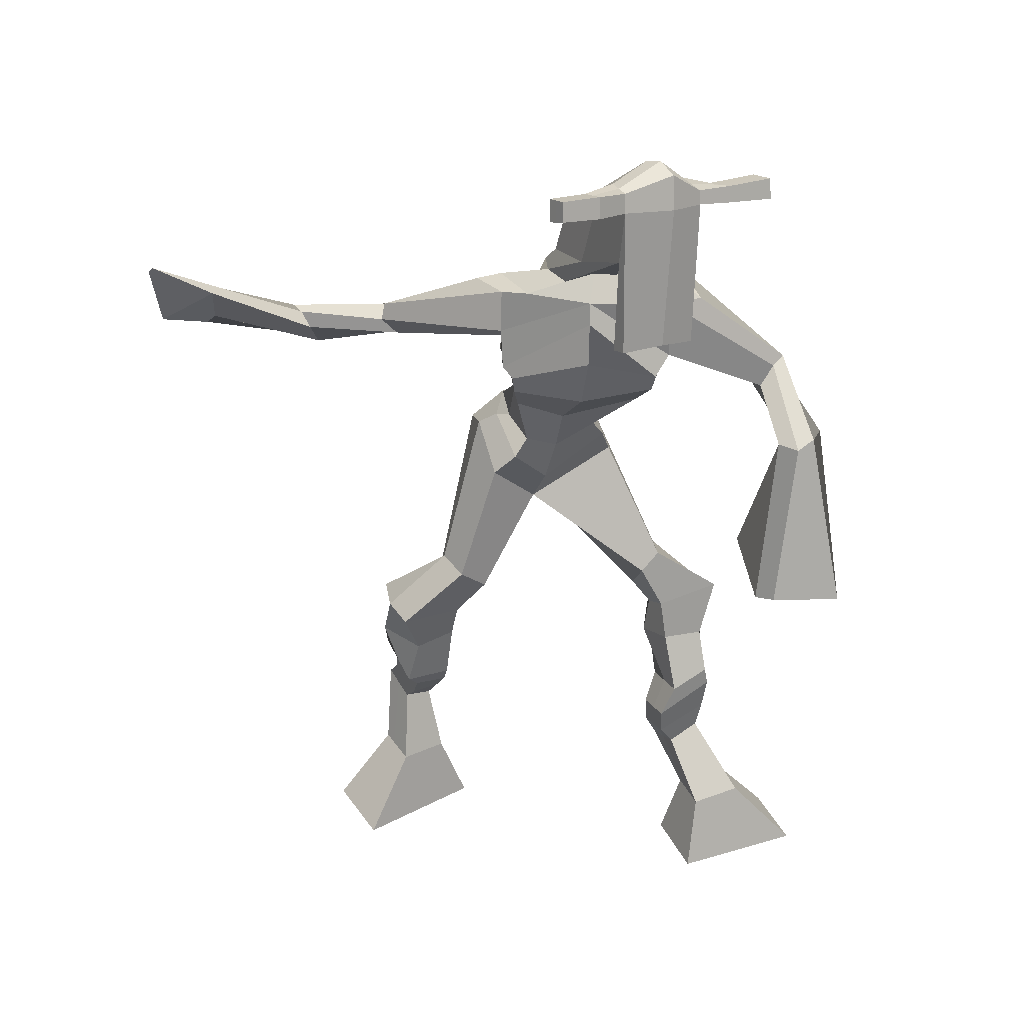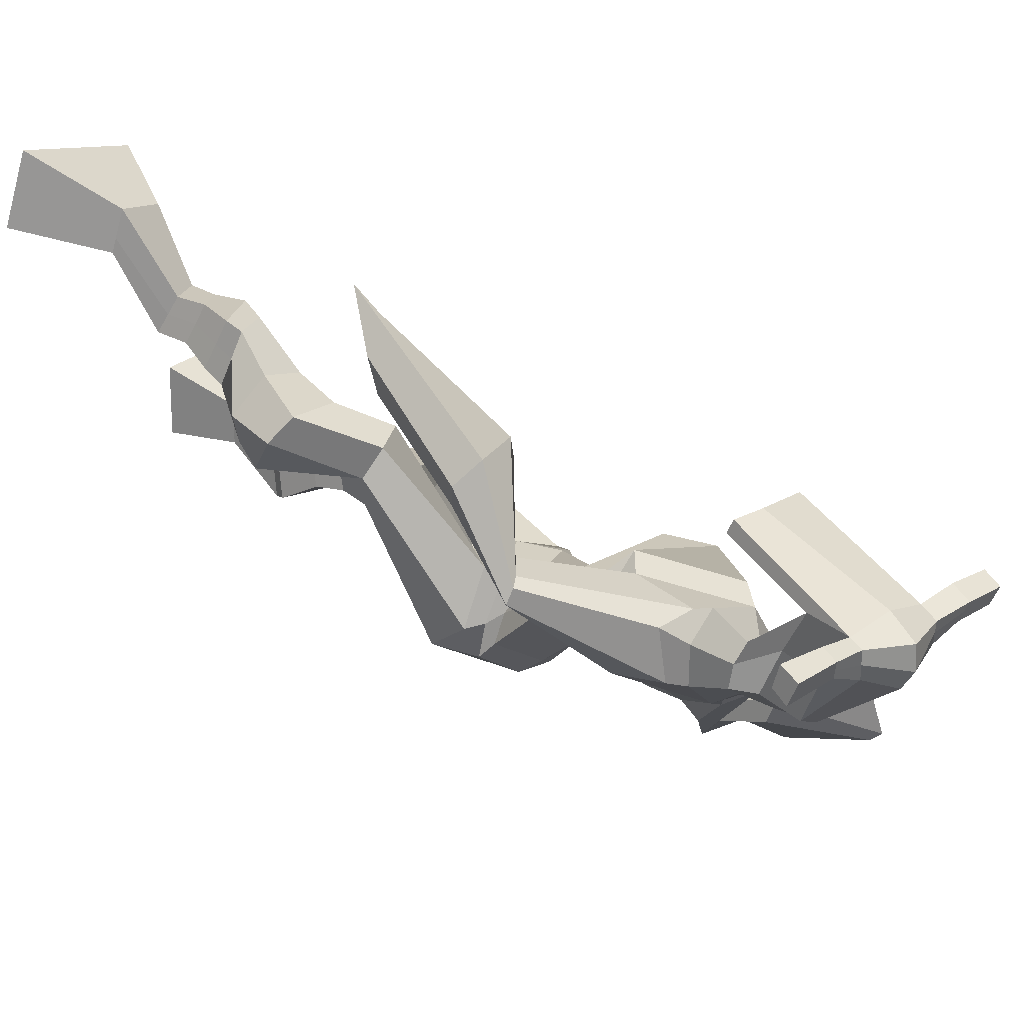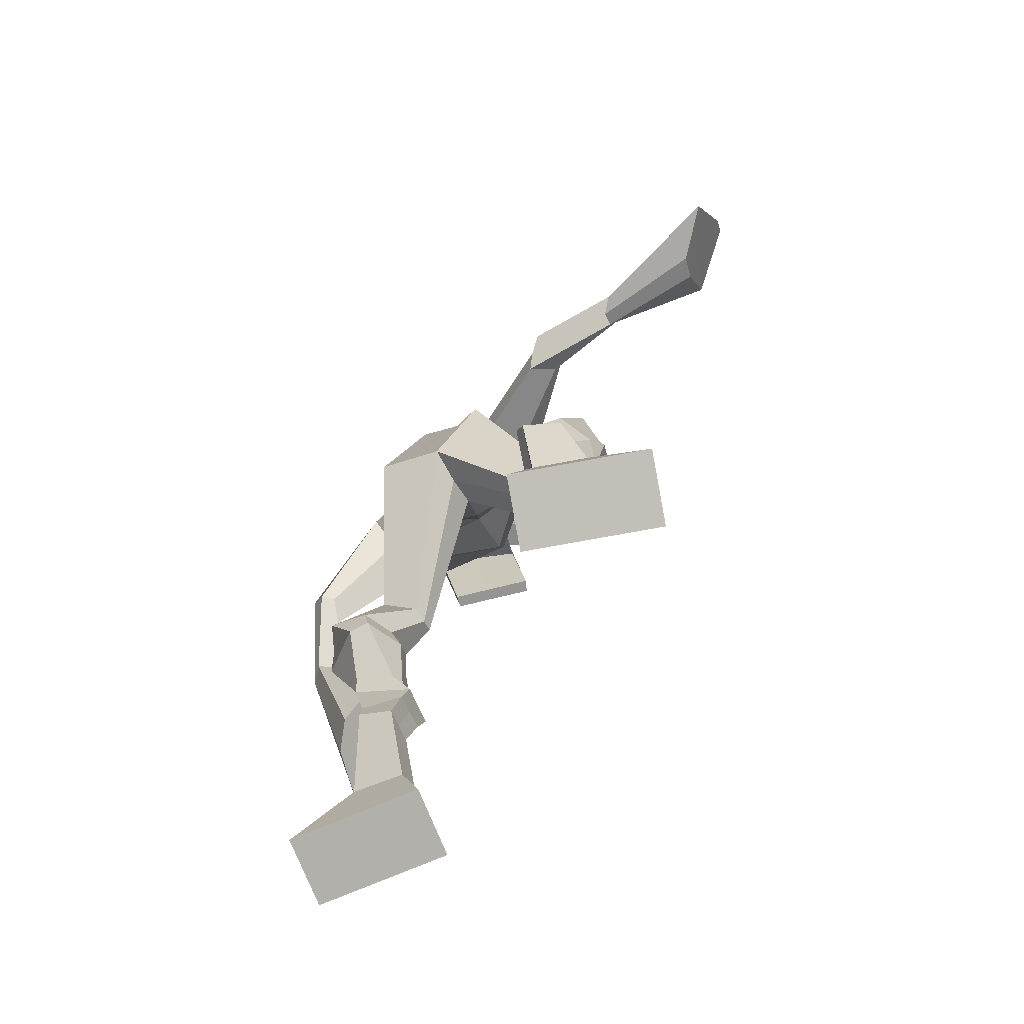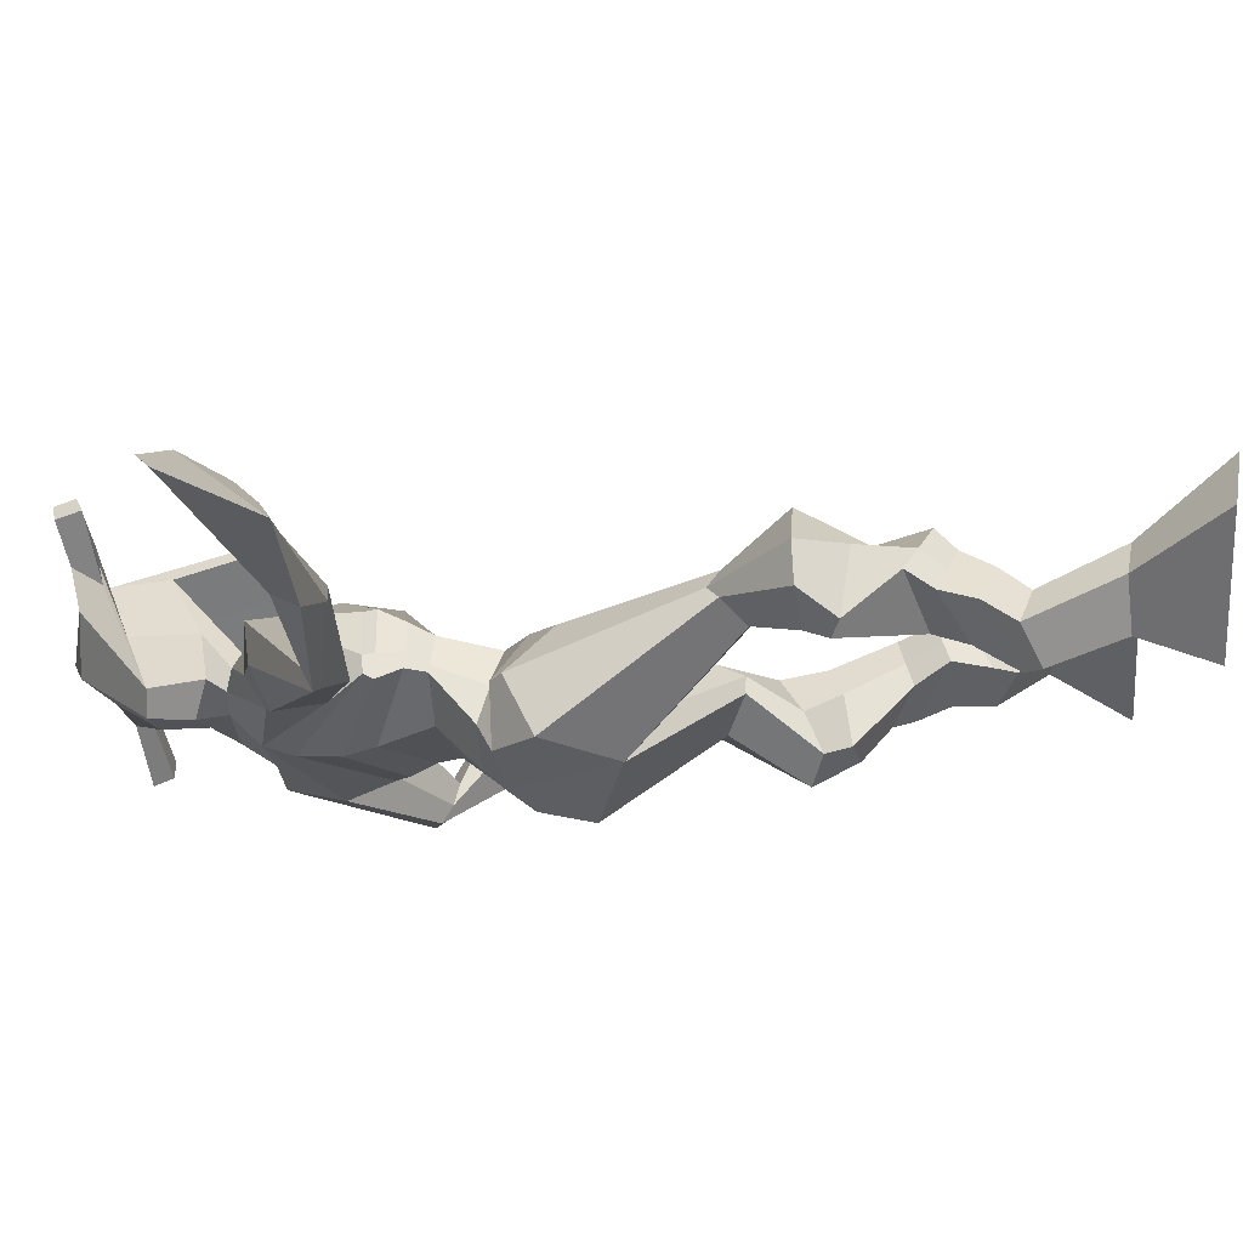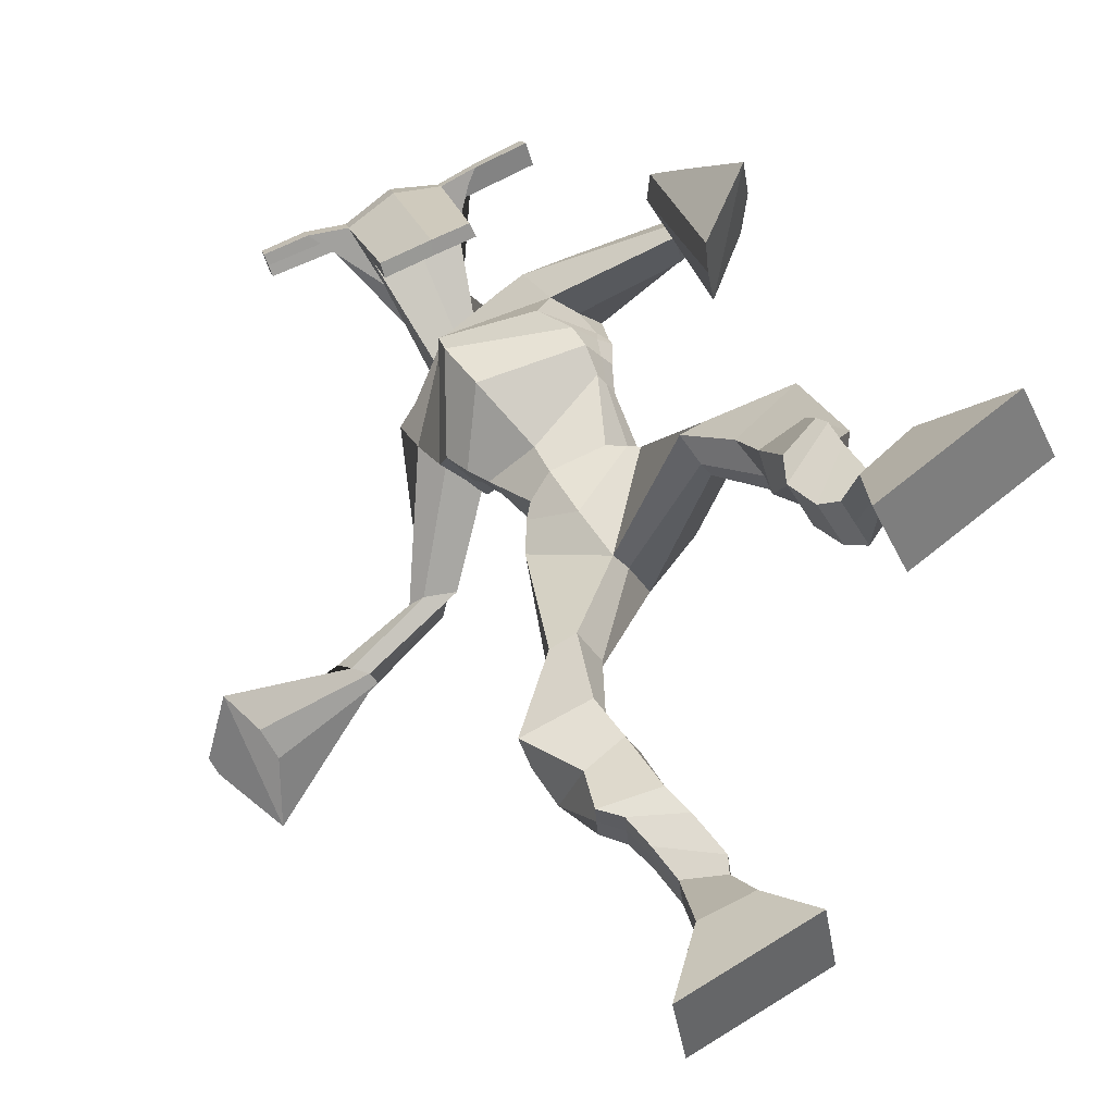
<metadata>
{"format":"obj","ext":"obj","renderer":"f3d","projection":"perspective","resolution":1024,"background":"white","views":[{"elev":32.2,"azim":-52.4,"up":"+Y"},{"elev":46.5,"azim":128.6,"up":"+Z"},{"elev":-75.5,"azim":173.2,"up":"+Y"},{"elev":-74.0,"azim":-85.9,"up":"+Z"},{"elev":28.6,"azim":-26.2,"up":"+Z"}]}
</metadata>
<code>
o monstruo
v -0.1187 -0.6411 -0.5379
v -0.07964 -0.7411 -0.547
v -0.1374 -0.6545 -0.4774
v -0.1122 -0.7645 -0.4423
v -0.1974 -0.6354 -0.5609
v -0.2798 -0.7463 -0.6103
v -0.216 -0.649 -0.5006
v -0.3123 -0.7696 -0.5056
v -0.1002 -0.5373 -0.5773
v -0.1195 -0.5582 -0.5215
v -0.1574 -0.5127 -0.5833
v -0.1766 -0.5347 -0.5271
v -0.09239 -0.5173 -0.5631
v -0.1116 -0.539 -0.507
v -0.1767 -0.4741 -0.55
v -0.1965 -0.4999 -0.4931
v -0.1169 -0.4652 -0.5238
v -0.1367 -0.491 -0.467
v -0.1883 -0.4268 -0.5384
v -0.2123 -0.46 -0.47
v -0.1301 -0.4204 -0.5142
v -0.1541 -0.4536 -0.4458
v -0.214 -0.3919 -0.5363
v -0.2392 -0.4336 -0.4663
v -0.1391 -0.3088 -0.535
v -0.1574 -0.355 -0.4287
v -0.1658 -0.3191 -0.5507
v -0.2202 -0.365 -0.4571
v -0.1466 -0.2782 -0.5218
v -0.1689 -0.2899 -0.4059
v -0.2054 -0.2712 -0.5444
v -0.269 -0.2782 -0.4447
v -0.1238 -0.2217 -0.4123
v -0.1568 -0.2184 -0.3515
v -0.1684 -0.1893 -0.4389
v -0.1845 -0.1939 -0.3811
v 0.02925 -0.06741 -0.4138
v -0.03502 -0.08193 -0.3352
v -0.02963 0.03072 -0.4768
v -0.1245 0.00057 -0.352
v 0.02089 -0.6229 -0.02806
v -0.005972 -0.725 -0.04893
v -0.01072 -0.6259 0.02757
v -0.06092 -0.7308 0.04861
v 0.09212 -0.616 0.01213
v 0.1771 -0.728 0.05399
v 0.06053 -0.6195 0.06809
v 0.1221 -0.7339 0.1515
v 0.04964 -0.5629 -0.1075
v 0.02194 -0.5397 -0.05366
v 0.09904 -0.5352 -0.08504
v 0.06858 -0.5202 -0.03223
v 0.03667 -0.5284 -0.1203
v 0.006305 -0.5132 -0.0671
v 0.09764 -0.4824 -0.07585
v 0.06624 -0.4694 -0.01984
v 0.02551 -0.4778 -0.116
v -0.005889 -0.4648 -0.05999
v 0.1117 -0.4343 -0.08502
v 0.07501 -0.4202 -0.01569
v 0.0544 -0.4305 -0.117
v 0.01627 -0.4166 -0.04838
v 0.1144 -0.4019 -0.09591
v 0.07398 -0.3938 -0.02121
v 0.1089 -0.3464 -0.1763
v 0.03591 -0.3269 -0.08602
v 0.1352 -0.3564 -0.1608
v 0.09615 -0.3343 -0.05137
v 0.1155 -0.3099 -0.1777
v 0.04009 -0.2624 -0.1011
v 0.169 -0.2935 -0.1469
v 0.1339 -0.2483 -0.04873
v 0.03304 -0.2181 -0.1691
v 0.00605 -0.1816 -0.1226
v 0.08815 -0.1928 -0.1624
v 0.05125 -0.1654 -0.12
v 0.1192 -0.02989 -0.3659
v 0.05358 0.01129 -0.2354
v 0.02107 0.3686 -0.2855
v -0.07957 0.3609 -0.1881
v -0.05104 0.2772 -0.3614
v -0.1494 0.299 -0.3183
v 0.1345 0.2863 -0.179
v 0.03324 0.2465 -0.1043
v -0.03893 0.353 -0.3289
v -0.1223 0.3669 -0.2839
v -0.05038 0.3413 -0.3772
v -0.1462 0.3692 -0.3189
v -0.1249 0.2285 -0.5245
v -0.1847 0.2632 -0.5489
v -0.1262 0.2588 -0.5494
v -0.1575 0.2768 -0.5659
v -0.2633 0.2307 -0.6258
v -0.288 0.2918 -0.6378
v -0.251 0.23 -0.6436
v -0.271 0.2878 -0.6709
v -0.4072 0.3053 -0.7227
v -0.4604 0.389 -0.8055
v -0.3912 0.276 -0.7594
v -0.4518 0.373 -0.8254
v 0.07444 0.3655 -0.2022
v 0.000502 0.3461 -0.1292
v 0.1242 0.3629 -0.151
v 0.0356 0.339 -0.1051
v 0.2191 0.182 -0.04702
v 0.1791 0.157 -0.008455
v 0.2319 0.1924 -0.02779
v 0.2056 0.1871 -0.001129
v 0.2065 0.08729 0.05924
v 0.106 0.104 0.07703
v 0.2095 0.09058 0.09758
v 0.1097 0.1024 0.1132
v 0.1397 -0.08834 0.09353
v 0.04613 -0.1717 0.0882
v 0.1412 -0.1008 0.1516
v 0.04709 -0.1628 0.1238
v -0.03059 0.6091 -0.1224
v -0.05147 0.6098 -0.05572
v -0.1183 0.6007 -0.1233
v -0.1288 0.596 -0.09224
v 0.01662 0.5762 -0.08588
v 0.007209 0.5679 -0.04407
v -0.005706 0.4787 -0.05018
v -0.07076 0.4903 -0.07105
v -0.1422 0.4856 -0.09091
v -0.06353 0.4294 -0.2709
v 0.01267 0.4343 -0.224
v -0.01257 0.4478 -0.2683
v 0.003045 0.5468 -0.0388
v -0.1359 0.5672 -0.08651
v 0.006702 0.4958 -0.2377
v -0.01091 0.5099 -0.2458
v -0.06692 0.5604 -0.04225
v -0.05254 0.5051 -0.2562
v -0.2439 0.6116 -0.151
v -0.2527 0.6179 -0.12
v -0.26 0.5889 -0.1135
v -0.2519 0.578 -0.1447
v 0.1472 0.5512 -0.03086
v 0.1366 0.5574 0.005822
v 0.1305 0.5264 0.01354
v 0.1412 0.525 -0.02112
v -0.07621 0.1558 -0.3484
v 0.001894 0.1563 -0.3136
v 0.07742 0.1349 -0.2124
v 0.04896 0.1316 -0.1774
v -0.05516 0.1156 -0.2582
v -0.11 0.146 -0.313
v -0.08367 0.1845 -0.3493
v 0.04597 0.1619 -0.1446
v -0.1276 0.1785 -0.3069
v 0.02303 0.2279 -0.3123
v 0.0904 0.1683 -0.1855
v -0.1065 0.1918 -0.1827
v 0.05466 0.5387 -0.01549
v 0.05951 0.5633 -0.02163
v 0.05526 0.5595 -0.05887
v 0.03452 0.5418 -0.06179
v -0.1779 0.6023 -0.1323
v -0.1875 0.6091 -0.09851
v -0.1954 0.5776 -0.09156
v -0.1483 0.5686 -0.1166
v -0.1024 0.3442 -0.02994
v -0.1012 0.3409 -0.05223
v -0.1711 0.3494 -0.07573
v -0.03923 0.3317 -0.03163
v -0.04782 0.3357 -0.01179
v -0.1759 0.353 -0.05432
v -0.04463 0.3963 -0.2066
v -0.05434 0.4023 -0.298
v -0.01789 0.3915 -0.1798
v -0.08289 0.3878 -0.236
v 0.04092 0.4046 -0.2094
v -0.01245 0.4079 -0.2585
v -0.07986 0.2179 -0.3731
v 0.04312 0.1981 -0.132
v -0.1434 0.2132 -0.2985
v 0.03391 0.2714 -0.3083
v 0.11 0.206 -0.1737
v -0.1172 0.2719 -0.1621
v -0.08665 0.2303 -0.3699
v -0.000636 0.219 -0.1069
v -0.1461 0.2306 -0.3168
v 0.0327 0.3283 -0.2972
v 0.1136 0.2229 -0.1751
v -0.09878 0.334 -0.1744
v 0.03883 0.1009 -0.3794
v 0.09781 0.06453 -0.3169
v -0.06025 0.0581 -0.2677
v -0.02738 0.1005 -0.4088
v 0.02835 0.06616 -0.252
v -0.08524 0.06582 -0.3117
v -0.2949 -0.7571 -0.5616
v -0.1249 -0.6457 -0.5179
v -0.2035 -0.64 -0.541
v -0.09476 -0.752 -0.4983
v -0.1099 -0.548 -0.5498
v -0.167 -0.5238 -0.5555
v -0.102 -0.5281 -0.5351
v -0.1866 -0.487 -0.5215
v -0.1268 -0.4781 -0.4954
v -0.2003 -0.4434 -0.5042
v -0.1421 -0.437 -0.48
v -0.2266 -0.4128 -0.5013
v -0.1241 -0.3341 -0.4743
v -0.2414 -0.3373 -0.5189
v -0.1472 -0.2847 -0.4603
v -0.2476 -0.2723 -0.4987
v -0.1289 -0.2358 -0.3913
v -0.1775 -0.1754 -0.4266
v -0.005648 -0.07152 -0.3663
v -0.08931 0.06618 -0.4147
v 0.1515 -0.7307 0.09932
v 0.01045 -0.6238 -0.009698
v 0.08167 -0.6172 0.03059
v -0.03151 -0.7277 -0.003599
v 0.03585 -0.551 -0.0804
v 0.08388 -0.5276 -0.05831
v 0.02152 -0.5207 -0.09359
v 0.08194 -0.4759 -0.04784
v 0.009812 -0.4713 -0.088
v 0.09334 -0.4273 -0.05035
v 0.03533 -0.4236 -0.08267
v 0.09421 -0.3979 -0.05856
v 0.05018 -0.34 -0.1432
v 0.1598 -0.3379 -0.08183
v 0.0687 -0.2893 -0.1457
v 0.1619 -0.2731 -0.09249
v 0.01665 -0.2199 -0.149
v 0.08727 -0.1727 -0.1551
v 0.1119 0.02284 -0.3031
v -0.1179 0.2715 -0.3374
v 0.08928 0.2686 -0.148
v -0.09245 0.3698 -0.3625
v -0.1138 0.3589 -0.3959
v -0.1721 0.2396 -0.527
v -0.1321 0.2639 -0.5816
v -0.2779 0.2612 -0.629
v -0.2547 0.2562 -0.6727
v -0.4382 0.3681 -0.6915
v -0.3988 0.2525 -0.8611
v 0.07604 0.3643 -0.1197
v 0.09979 0.3315 -0.08912
v 0.1942 0.1647 -0.04986
v 0.2266 0.1998 0.003801
v 0.1538 0.09419 0.0613
v 0.1619 0.1001 0.1125
v 0.09395 -0.1038 0.01564
v 0.1027 -0.1529 0.217
v -0.03918 0.6208 -0.08915
v -0.1236 0.5984 -0.1078
v 0.01191 0.572 -0.06498
v -0.01524 0.4451 -0.1558
v -0.0984 0.4414 -0.1934
v 0.00611 0.5211 -0.1379
v -0.09508 0.5364 -0.1718
v -0.2483 0.6148 -0.1355
v -0.256 0.5835 -0.1291
v 0.1419 0.5543 -0.01252
v 0.1359 0.5257 -0.003791
v 0.06408 0.1338 -0.1962
v -0.08255 0.1539 -0.3416
v 0.07185 0.1656 -0.1687
v -0.09963 0.1825 -0.334
v 0.04459 0.5402 -0.03864
v 0.05738 0.5614 -0.04025
v -0.1718 0.5731 -0.1041
v -0.1827 0.6057 -0.1154
v -0.07674 0.3963 -0.2763
v 0.01919 0.3962 -0.1869
v 0.08484 0.2033 -0.1603
v -0.103 0.2161 -0.3437
v 0.09353 0.2212 -0.1605
v -0.1047 0.2315 -0.3519
v -0.06105 0.08298 -0.3694
v 0.06755 0.05739 -0.2852
v 0.05468 0.07272 -0.4101
v 0.1038 0.04174 -0.3551
v -0.05436 -0.01798 -0.2943
v -0.000645 0.08409 -0.4302
v 0.04749 0.03884 -0.2448
v -0.1061 0.03524 -0.321
v 0.08832 0.0407 -0.3006
v -0.07188 0.08277 -0.3888
f 1 5 11 9
f 4 3 7 8
f 193 195 5 6
f 193 196 4 8
f 196 194 3 4
f 6 5 1 2
f 198 12 16 200
f 7 3 10 12
f 195 7 12 198
f 194 1 9 197
f 200 16 20 202
f 12 10 14 16
f 9 11 15 13
f 197 9 13 199
f 20 18 22 24
f 16 14 18 20
f 13 15 19 17
f 199 13 17 201
f 21 23 27 25
f 17 19 23 21
f 201 17 21 203
f 202 20 24 204
f 206 28 32 208
f 203 21 25 205
f 204 24 28 206
f 24 22 26 28
f 29 31 35 33
f 28 26 30 32
f 25 27 31 29
f 205 25 29 207
f 209 33 37 211
f 207 29 33 209
f 208 32 36 210
f 32 30 34 36
f 185 184 79 83
f 210 36 40 212
f 36 34 38 40
f 33 35 39 37
f 41 49 51 45
f 44 48 47 43
f 213 46 45 215
f 213 48 44 216
f 216 44 43 214
f 46 42 41 45
f 218 220 56 52
f 47 52 50 43
f 215 218 52 47
f 214 217 49 41
f 220 222 60 56
f 52 56 54 50
f 49 53 55 51
f 217 219 53 49
f 60 64 62 58
f 56 60 58 54
f 53 57 59 55
f 219 221 57 53
f 61 65 67 63
f 57 61 63 59
f 221 223 61 57
f 222 224 64 60
f 226 228 72 68
f 223 225 65 61
f 224 226 68 64
f 64 68 66 62
f 69 73 75 71
f 68 72 70 66
f 65 69 71 67
f 225 227 69 65
f 229 211 37 73
f 227 229 73 69
f 228 230 76 72
f 72 76 74 70
f 184 181 81 79
f 230 231 78 76
f 76 78 38 74
f 73 37 77 75
f 268 159 135 257
f 133 129 122 118
f 186 182 84 80
f 274 183 82 232
f 273 185 83 233
f 183 186 80 82
f 234 235 88 86
f 82 88 92 90
f 82 80 86 88
f 79 81 87 85
f 90 92 96 94
f 235 87 91 237
f 232 82 90 236
f 87 81 89 91
f 95 93 97 99
f 236 90 94 238
f 91 89 93 95
f 237 91 95 239
f 240 98 100 241
f 239 95 99 241
f 94 96 100 98
f 238 94 98 240
f 242 102 104 243
f 83 79 101 103
f 80 84 104 102
f 104 84 106 108
f 108 106 110 112
f 83 103 107 105
f 233 83 105 244
f 243 104 108 245
f 109 111 115 113
f 245 108 112 247
f 105 107 111 109
f 244 105 109 246
f 248 113 115 249
f 246 109 113 248
f 112 110 114 116
f 247 112 116 249
f 250 117 119 251
f 250 118 122 252
f 156 155 141 140
f 131 132 117 121
f 132 134 119 117
f 130 133 118 120
f 172 169 124 125
f 174 170 126 128
f 173 174 128 127
f 270 173 127 253
f 169 171 123 124
f 269 172 125 254
f 129 133 163 167
f 128 126 134 132
f 127 128 132 131
f 253 127 131 255
f 130 125 165 168
f 254 125 130 256
f 258 137 136 257
f 161 160 136 137
f 267 161 137 258
f 159 162 138 135
f 260 142 139 259
f 158 157 139 142
f 266 156 140 259
f 265 158 142 260
f 192 189 147 148
f 276 188 145 261
f 275 192 148 262
f 189 191 146 147
f 187 190 143 144
f 188 187 144 145
f 148 147 154 151
f 261 145 153 263
f 262 148 151 264
f 147 146 150 154
f 144 143 149 152
f 145 144 152 153
f 255 131 158 265
f 252 122 156 266
f 131 121 157 158
f 122 129 155 156
f 119 134 162 159
f 256 130 161 267
f 130 120 160 161
f 251 119 159 268
f 165 164 163 168
f 164 166 167 163
f 133 130 168 163
f 123 129 167 166
f 124 123 166 164
f 125 124 164 165
f 234 86 172 269
f 80 102 171 169
f 242 101 173 270
f 101 79 174 173
f 79 85 170 174
f 86 80 169 172
f 151 154 180 177
f 263 153 179 271
f 264 151 177 272
f 154 150 176 180
f 152 149 175 178
f 153 152 178 179
f 177 180 186 183
f 271 179 185 273
f 272 177 183 274
f 180 176 182 186
f 178 175 181 184
f 179 178 184 185
f 278 277 187 188
f 277 280 190 187
f 279 281 191 189
f 284 282 192 275
f 283 278 188 276
f 282 279 189 192
f 281 283 276 191
f 280 284 275 190
f 175 272 274 181
f 176 271 273 182
f 149 264 272 175
f 150 263 271 176
f 102 242 270 171
f 85 234 269 170
f 120 251 268 160
f 134 256 267 162
f 121 252 266 157
f 129 255 265 155
f 143 262 264 149
f 146 261 263 150
f 190 275 262 143
f 191 276 261 146
f 155 265 260 141
f 157 266 259 139
f 141 260 259 140
f 162 267 258 138
f 138 258 257 135
f 126 254 256 134
f 123 253 255 129
f 170 269 254 126
f 171 270 253 123
f 117 250 252 121
f 118 250 251 120
f 111 247 249 115
f 110 246 248 114
f 114 248 249 116
f 106 244 246 110
f 107 245 247 111
f 103 243 245 107
f 84 233 244 106
f 101 242 243 103
f 93 238 240 97
f 96 239 241 100
f 97 240 241 99
f 92 237 239 96
f 89 236 238 93
f 81 232 236 89
f 88 235 237 92
f 85 87 235 234
f 182 273 233 84
f 181 274 232 81
f 160 268 257 136
f 75 77 231 230
f 71 75 230 228
f 70 74 229 227
f 74 38 211 229
f 66 70 227 225
f 63 67 226 224
f 62 66 225 223
f 67 71 228 226
f 59 63 224 222
f 58 62 223 221
f 54 58 221 219
f 50 54 219 217
f 55 59 222 220
f 43 50 217 214
f 45 51 218 215
f 51 55 220 218
f 42 216 214 41
f 46 213 216 42
f 48 213 215 47
f 35 210 212 39
f 31 208 210 35
f 30 207 209 34
f 34 209 211 38
f 26 205 207 30
f 23 204 206 27
f 22 203 205 26
f 27 206 208 31
f 19 202 204 23
f 18 201 203 22
f 14 199 201 18
f 10 197 199 14
f 15 200 202 19
f 3 194 197 10
f 5 195 198 11
f 11 198 200 15
f 2 1 194 196
f 6 2 196 193
f 8 7 195 193
f 39 212 284 280
f 78 231 283 281
f 40 38 279 282
f 231 77 278 283
f 212 40 282 284
f 38 78 281 279
f 37 39 280 277
f 77 37 277 278

</code>
